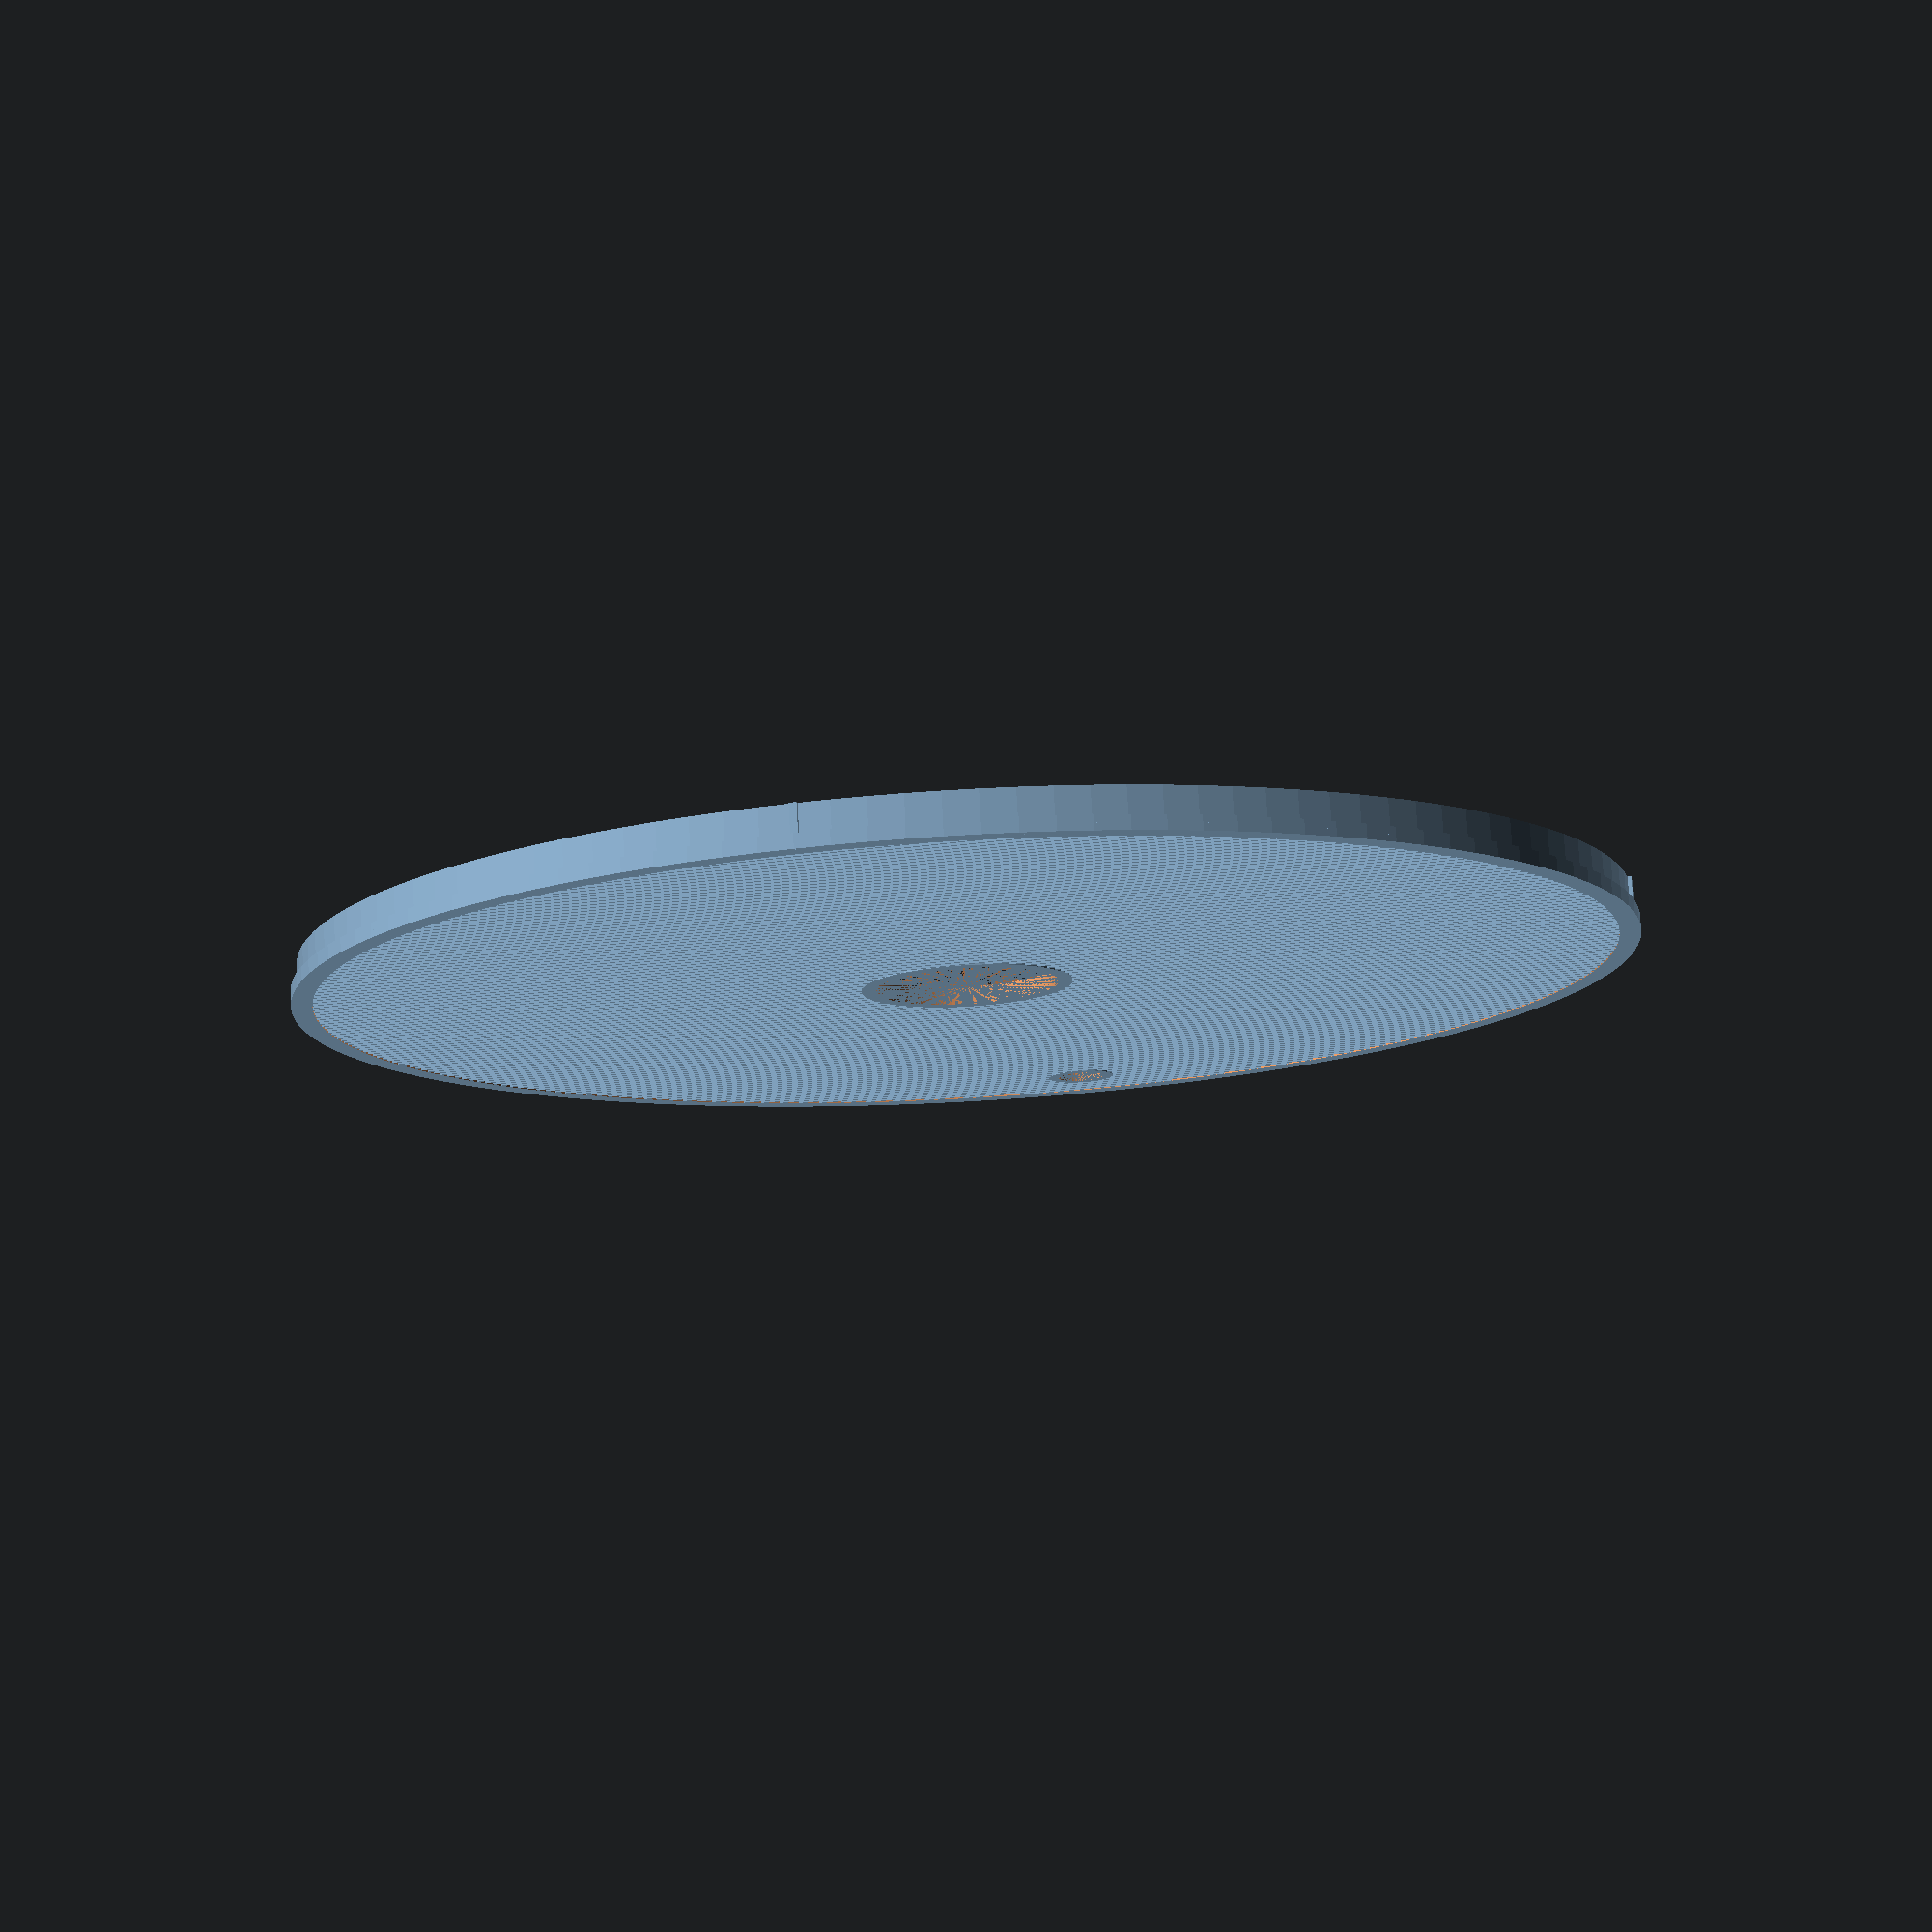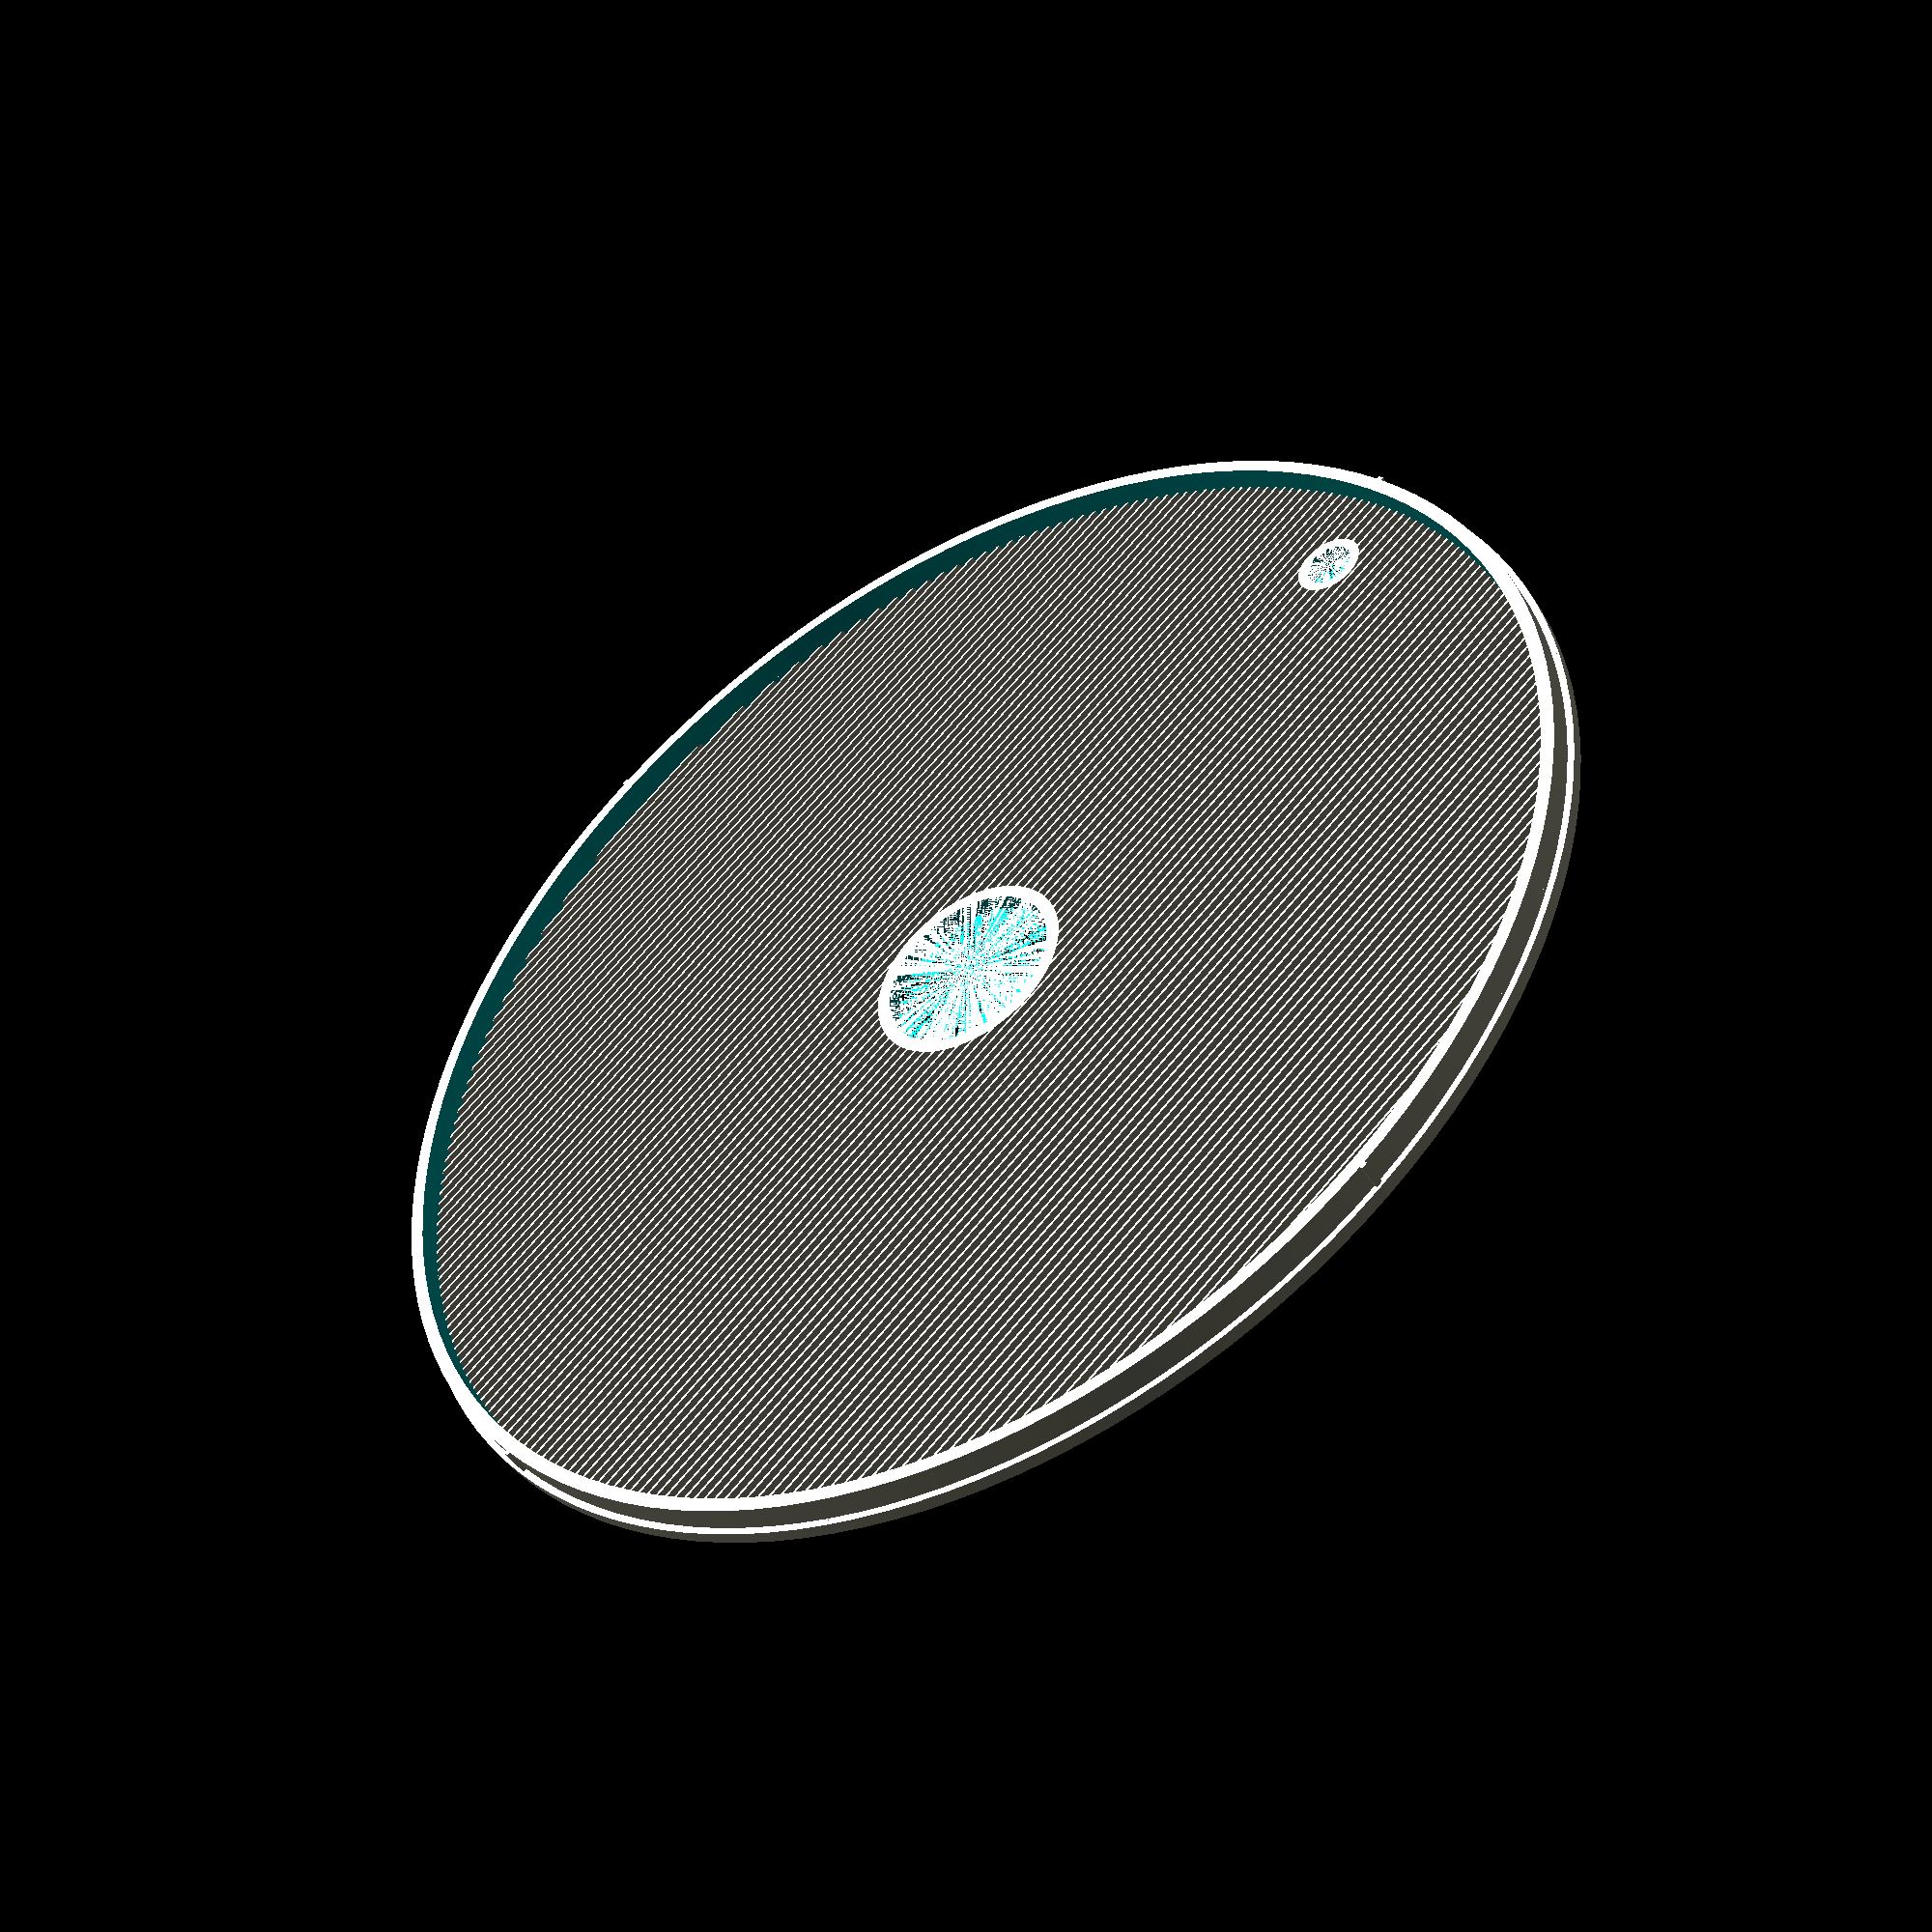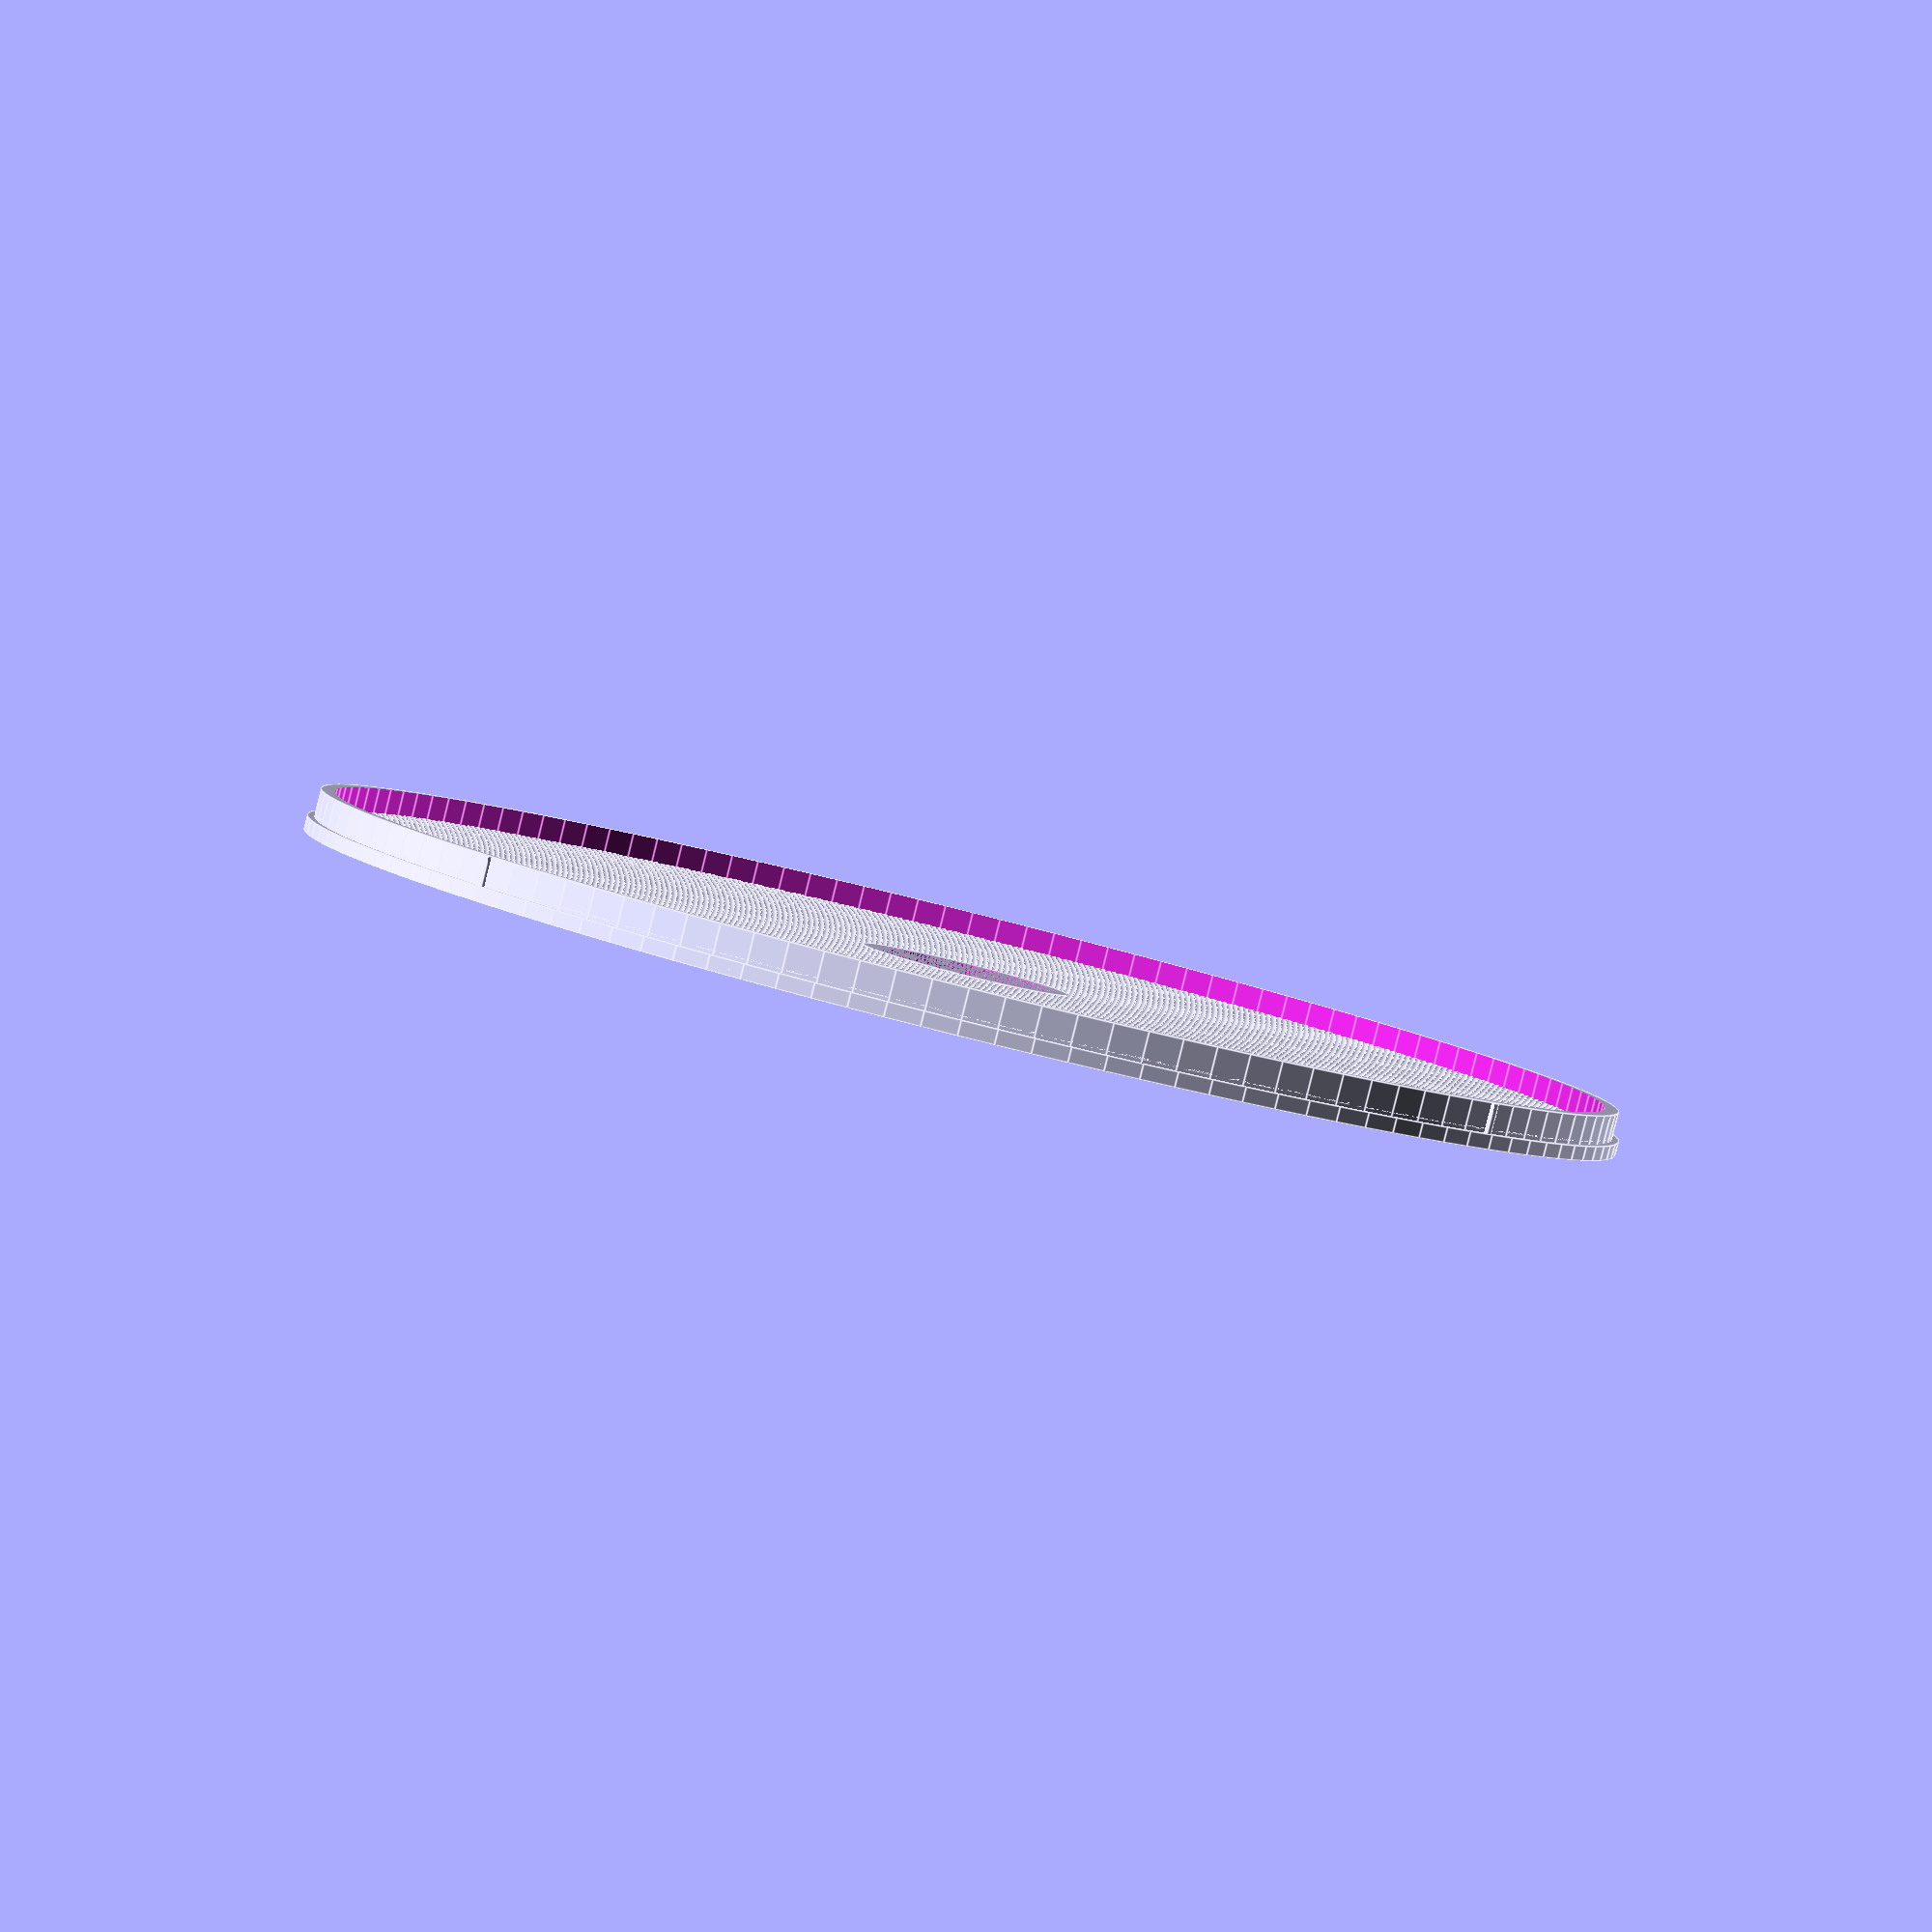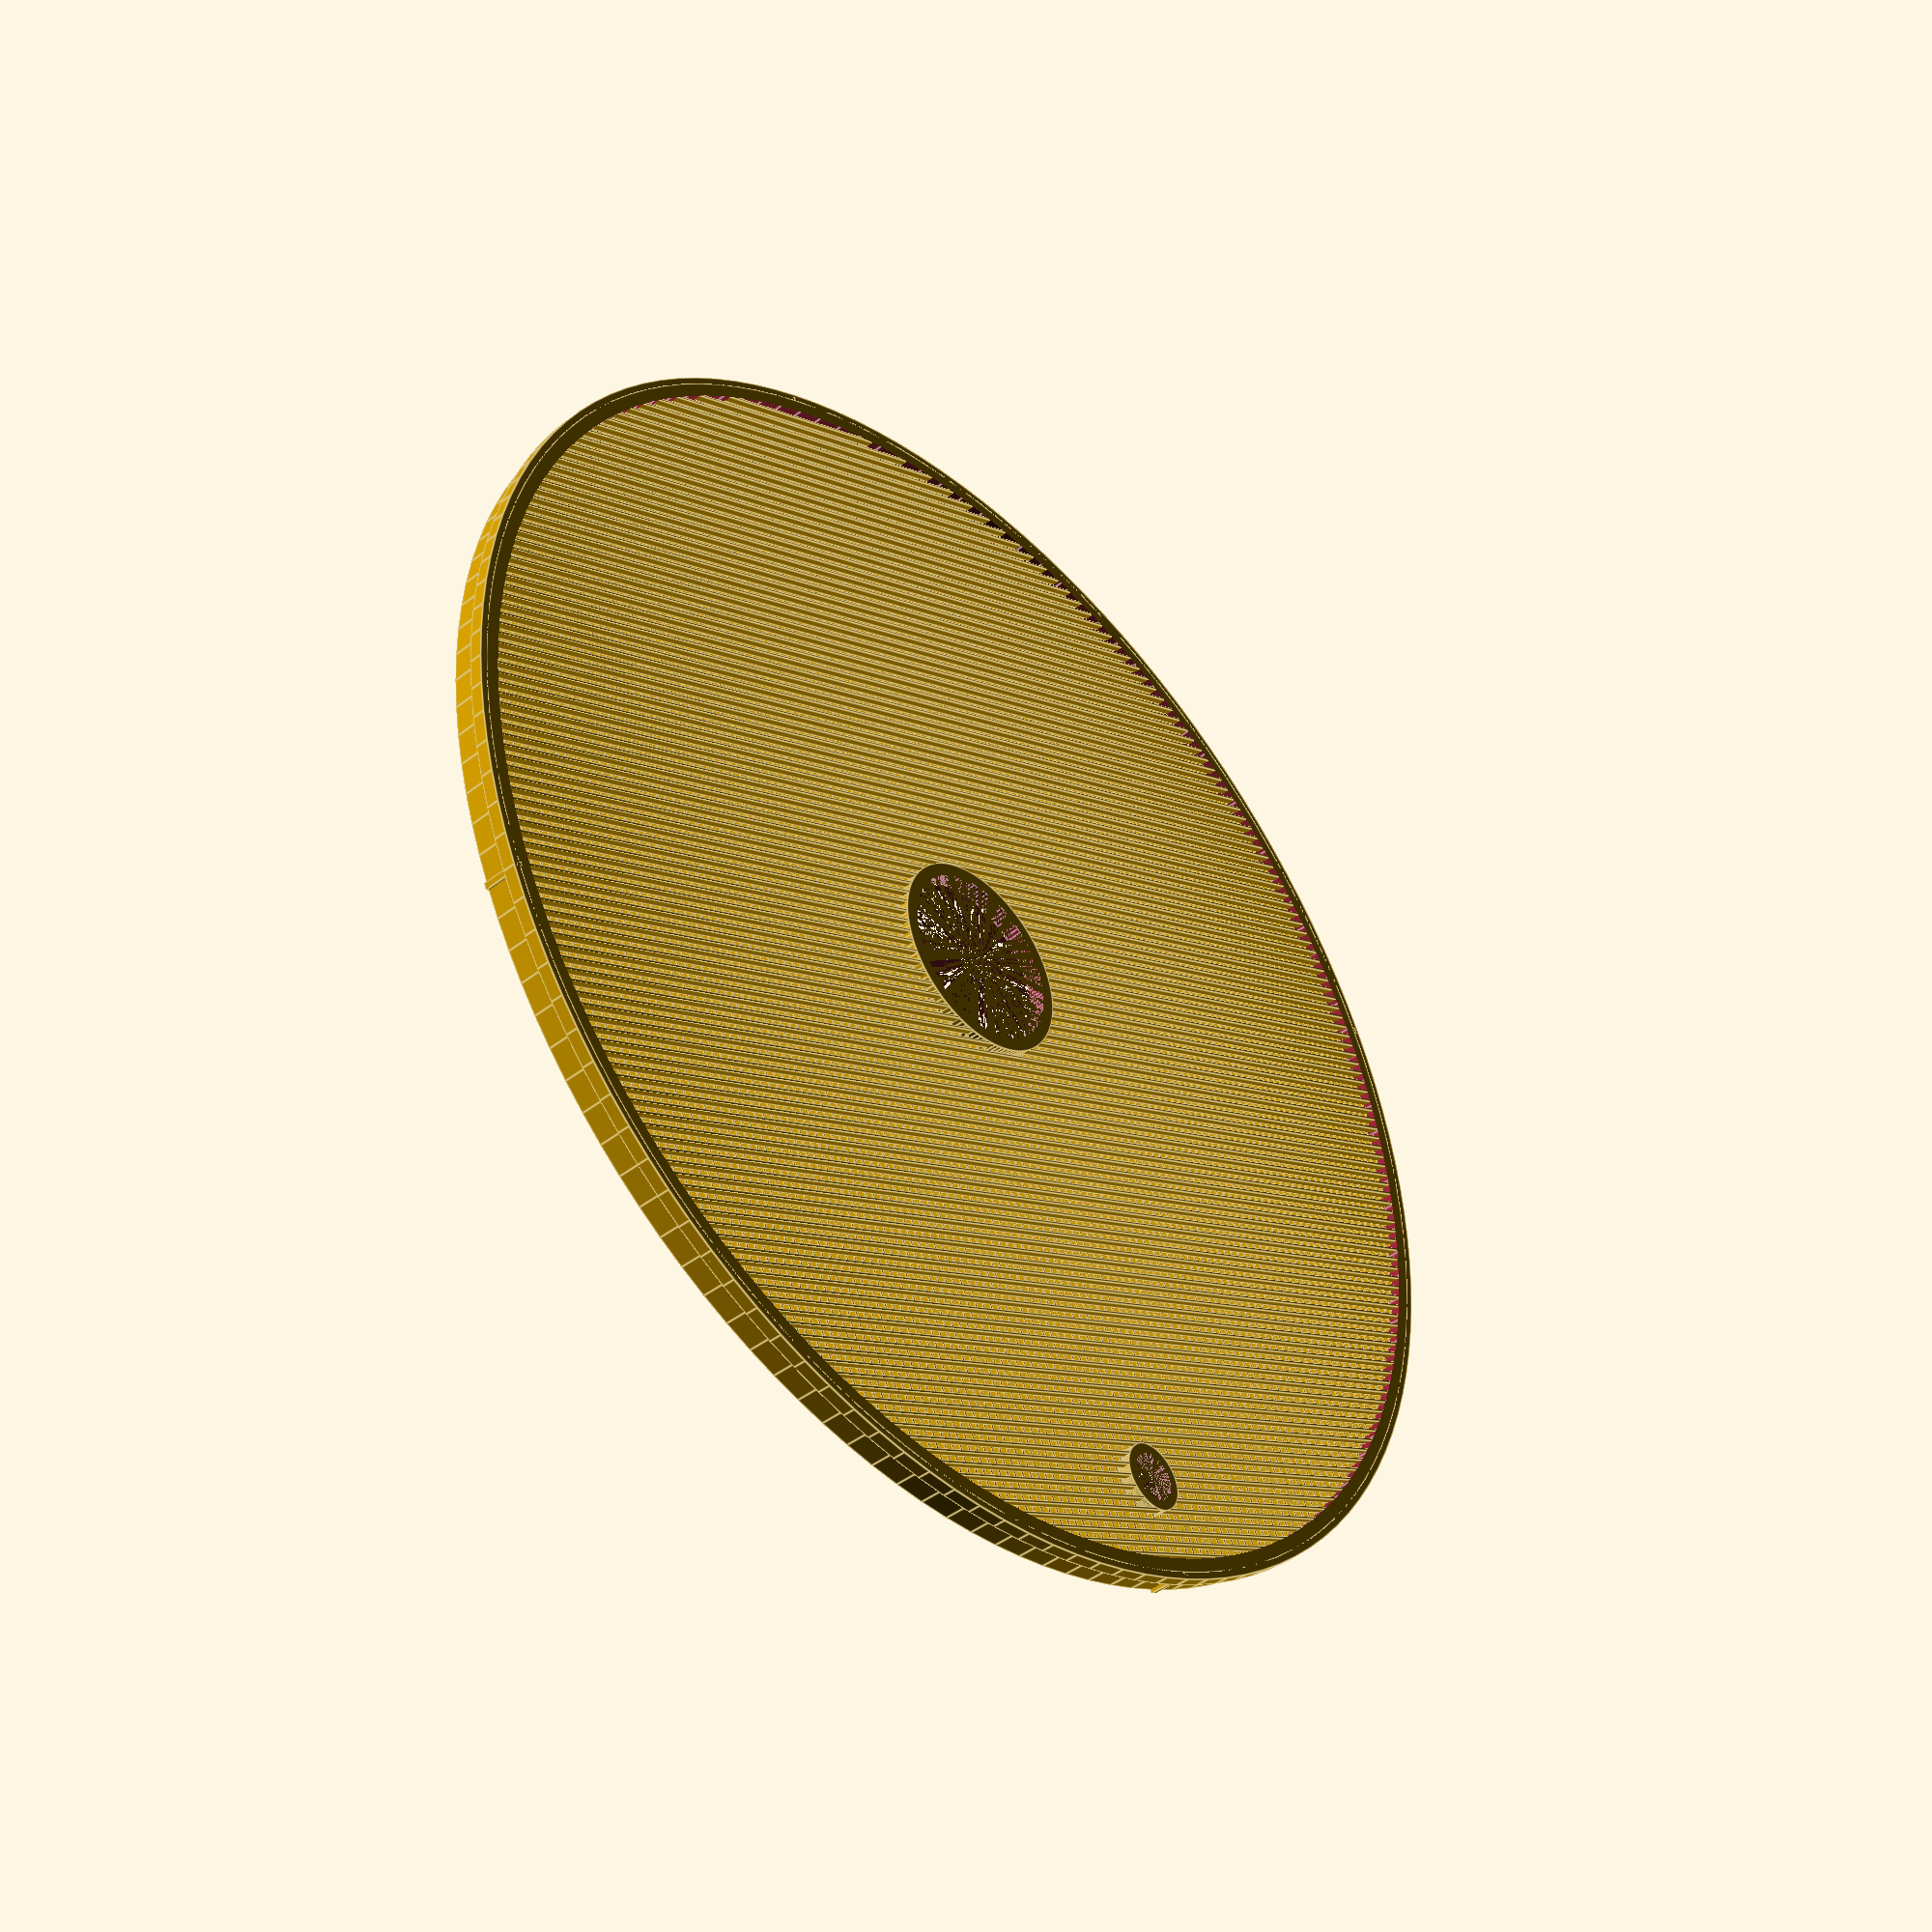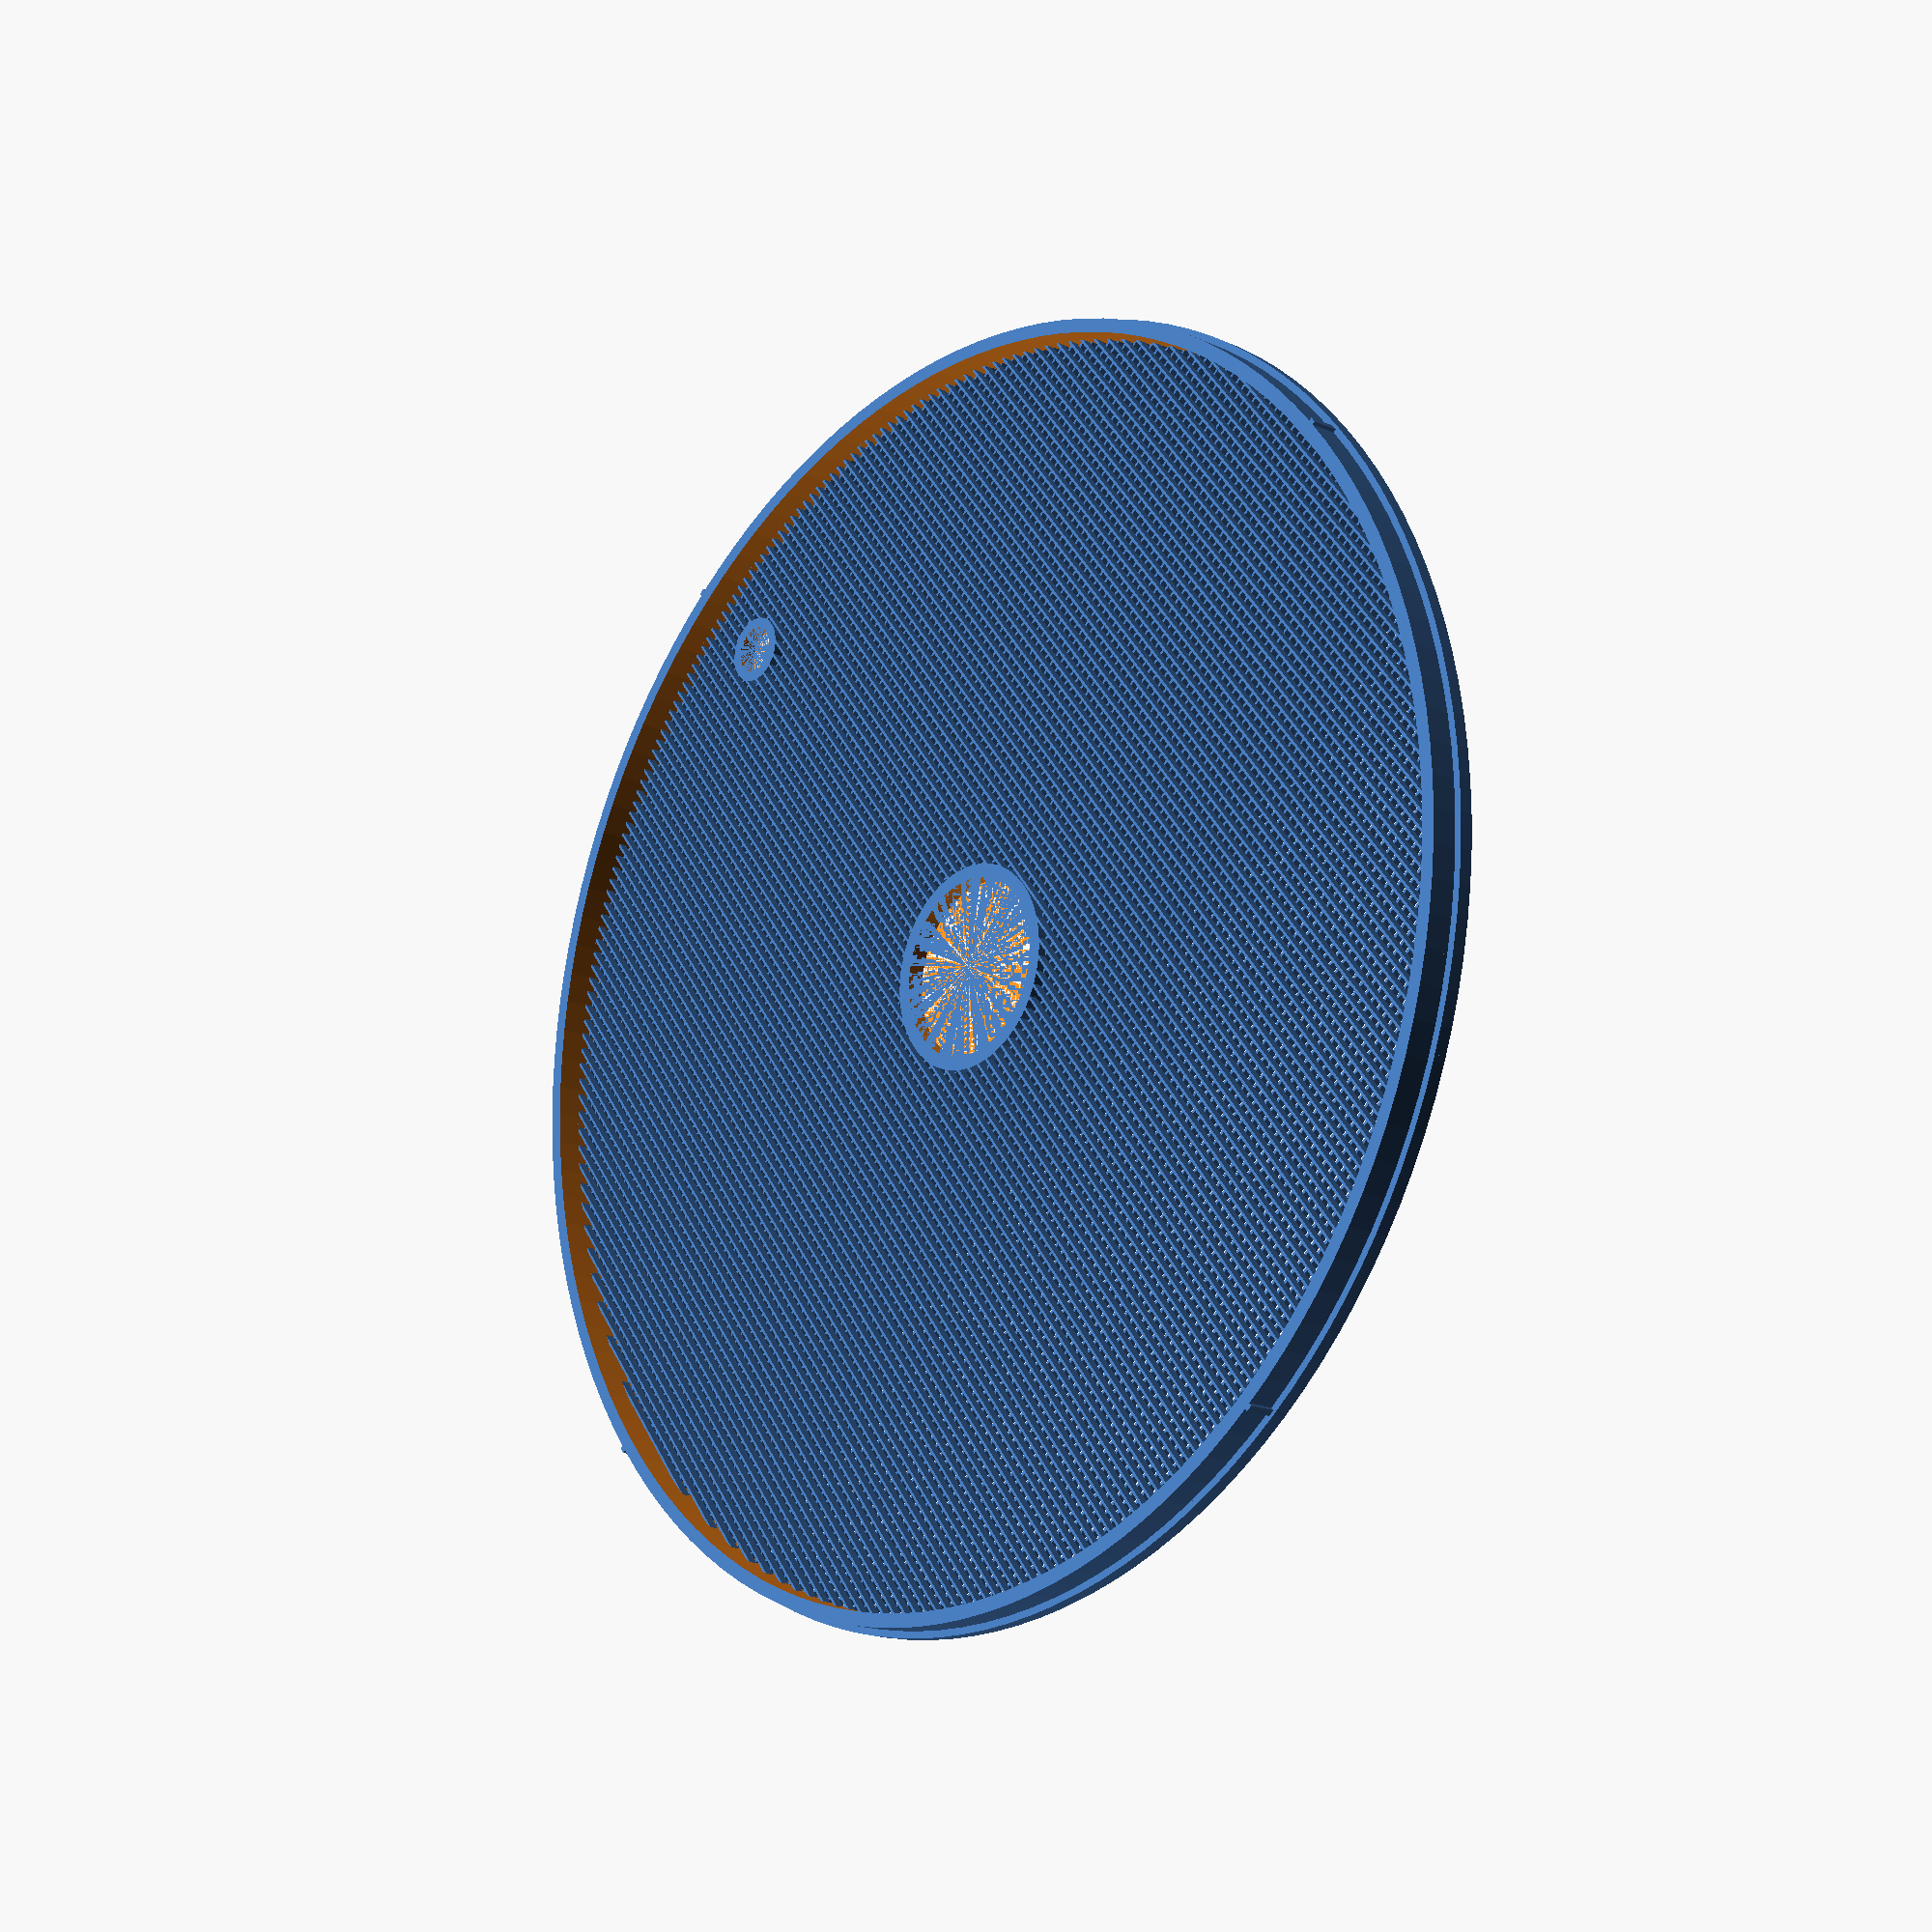
<openscad>
// Custom Screen to fill a hole (c) 2013 David Smith
// licensed under the Creative Commons - GNU GPL license.
// http://www.thingiverse.com/thing:112117

/* [Hole] */

// Hole Shape 
shape= 128; // [ 3:Triangle, 4:Square, 5:Pentagon, 6:Hexagon, 8:Octagon, 16:Rough Circle, 128:Smooth Circle ]

// Diameter of a circle connecting all the points definiting your hole's shape (mm). 
diameter = 188; 

// Hole depth (mm)
depth = 6; 

// Width of the screen's frame (mm).
frame_thickness = 2;

// Size of the border (mm). Only 'flush' screens have borders. 
border_size = 1;

/* [Screen] */

// Spacing between mesh threads (mm). 
mesh_space=1.25;
//mesh_space=0.75;

// Thickness of the screen (mm). It should be a multiple of your slicer's layer height for best results.
mesh_height=2.5; 

// Screen is flush to the surface or recessed.
indention = 1; // [0:Recessed, 1:Flush]

// Nubs to make it fit tighter
nubs = 1; // [0:no nubs, 1:nubs]

/* [Center hole] */

center_hole_diameter = 30;
center_hole_depth = mesh_height;
center_hole_border = frame_thickness;

/* [Tube hole] */

tube_hole_diameter = 10;
tube_hole_depth = mesh_height;
tube_hole_border = frame_thickness-0.5;
tube_hole_distance = 80;

/* [Slicer] */

// The thickness of your slices (mm). Screen threads are a multiple of this for their height.
printer_layer_height = 0.25;  

// The shell or skin size of your slicer (mm) .
printer_skin_size =    0.6;

// The width of your extruded filament (mm). Screen threads are a multiple of this for their width. 
printer_extrusion_width = 0.39;

/* [Hidden] */
 
smooth = shape;

custom_shape_screen();

module custom_shape_screen() {
union() {
	union() {
		difference() {   
			union() {
				cylinder(h=depth, r=diameter/2, $fn=smooth);		

				if (indention == 1)  
					// Brim if screen is flush and at the bottom 
					cylinder(h=frame_thickness, r=(border_size + diameter/2), $fn=smooth);
				else
					// OR add a small brim on the bottom side (that prints on top)
					translate([0,0,depth])
					cylinder(h=printer_skin_size, r=(printer_extrusion_width + diameter/2), $fn=smooth);
			}

			translate([0,0,-1])
			cylinder(h=depth+3, r=(diameter/2)-frame_thickness, $fn=smooth);
		}

		meshscreen_shape(h=mesh_height,
					mesh_w=printer_extrusion_width,
					mesh_space=mesh_space,
					width=diameter,
					layer_h=printer_layer_height);

		// Make little nubs on the sides to tighten the fit a little (but only for circles).
		if (nubs == 1) {
			if (smooth > 8)
				for (i = [0:3]) {
					rotate(90*i,[0,0,1])
				translate([(diameter/2),0,depth/2])
				cube(size=[1,1,depth],center=true);
				}
			}
		}
	}
	difference() {
		cylinder(h=center_hole_depth, r=(center_hole_diameter/2), $fn=smooth);
		cylinder(h=center_hole_depth, r=(center_hole_diameter/2)-center_hole_border, $fn=smooth);
	}
	translate([tube_hole_distance,0,0])
	difference() {
		cylinder(h=tube_hole_depth, r=(tube_hole_diameter/2), $fn=smooth);
		cylinder(h=tube_hole_depth, r=(tube_hole_diameter/2)-tube_hole_border, $fn=smooth);
	}
}


module meshscreen_shape(h=2,mesh_w=1,mesh_space=2,width=60,layer_h){
	difference() {
		difference() {
			intersection(){
				cylinder(r=width/2,h,$fn=smooth);
				mesh_raw(h=h,mesh_w=mesh_w,mesh_space=mesh_space,width=width,layer_height=layer_h);
			}
			difference(){
				cylinder(r=width/2,h, $fn=smooth);
				translate([0,0,-h*0.05]) cylinder(r=width/2-0,h=h*1.1, $fn=smooth);
			}
			cylinder(h=center_hole_depth, r=(center_hole_diameter/2)-center_hole_border, $fn=smooth);
		}
		translate([tube_hole_distance,0,0])
		cylinder(h=tube_hole_depth, r=(tube_hole_diameter/2)-tube_hole_border, $fn=smooth);
	}
}

module mesh_raw(h=2,mesh_w=1,mesh_space=2,width=50,layer_height){
	for ( j = [0 :(mesh_w+mesh_space): width] )
	{
	   	translate([0,0,0.01])translate([-width/2+j, 0, h/4])cube([mesh_w,width,h/2-layer_height/10],center=true);
		translate([0,0,h/2])translate([0, -width/2+j, h/4])cube([width,mesh_w,h/2],center=true);
	}
}
</openscad>
<views>
elev=281.5 azim=103.0 roll=176.8 proj=p view=wireframe
elev=226.4 azim=140.0 roll=148.7 proj=p view=solid
elev=266.5 azim=312.4 roll=194.0 proj=p view=edges
elev=41.7 azim=115.0 roll=133.5 proj=p view=edges
elev=197.6 azim=51.7 roll=131.2 proj=p view=wireframe
</views>
